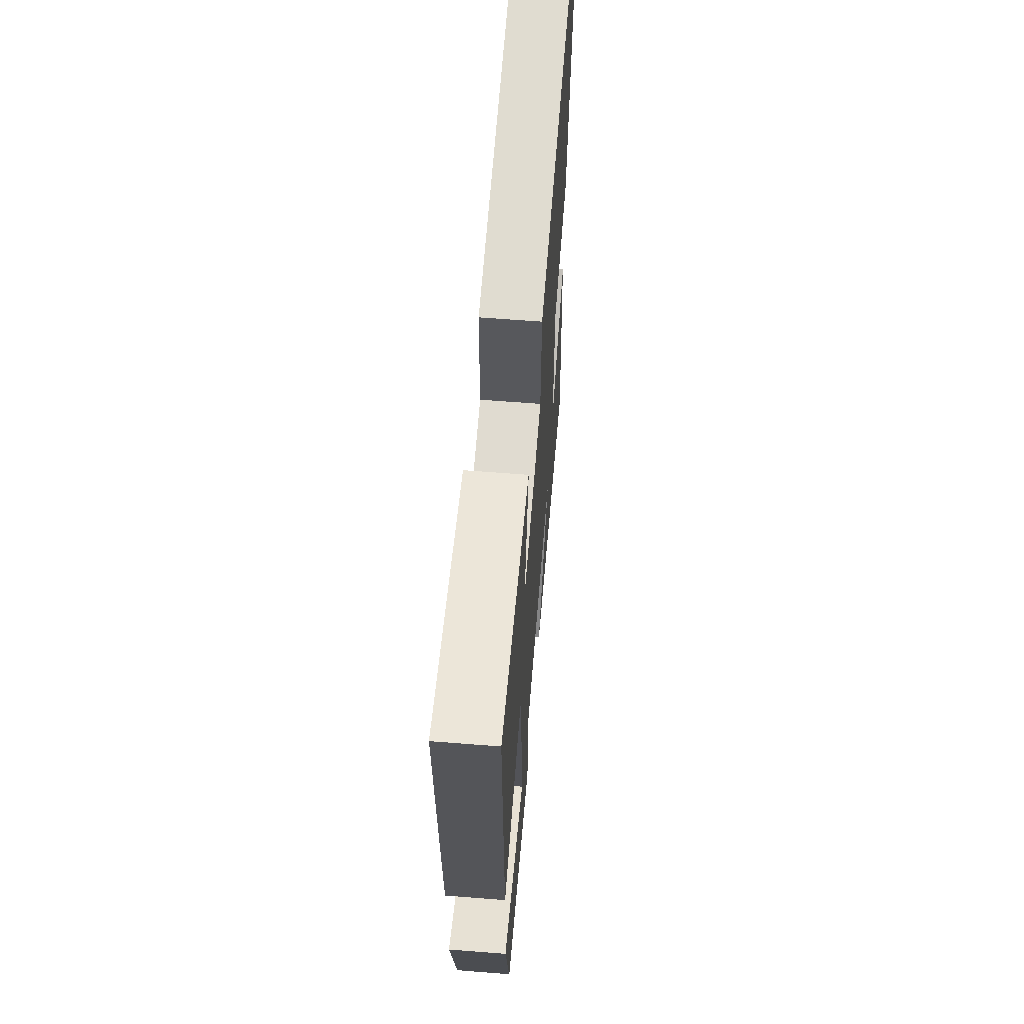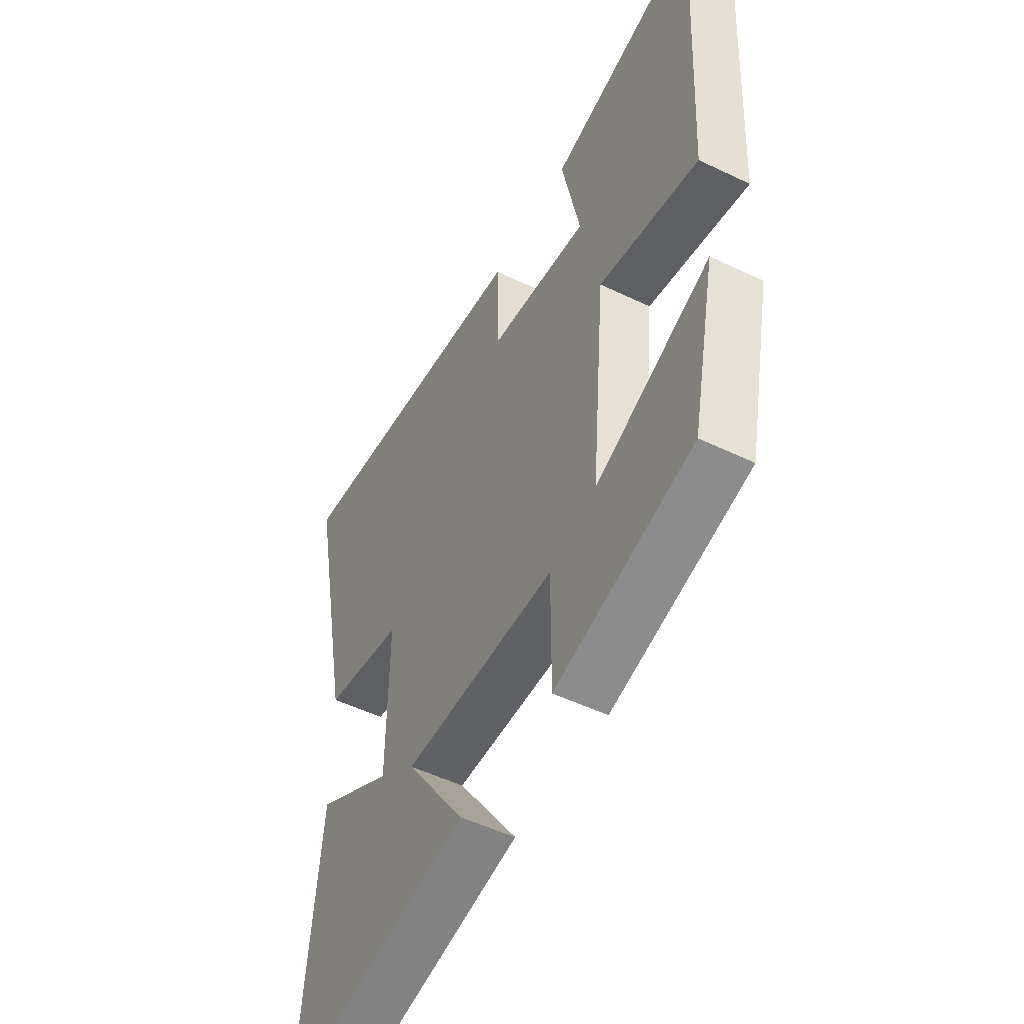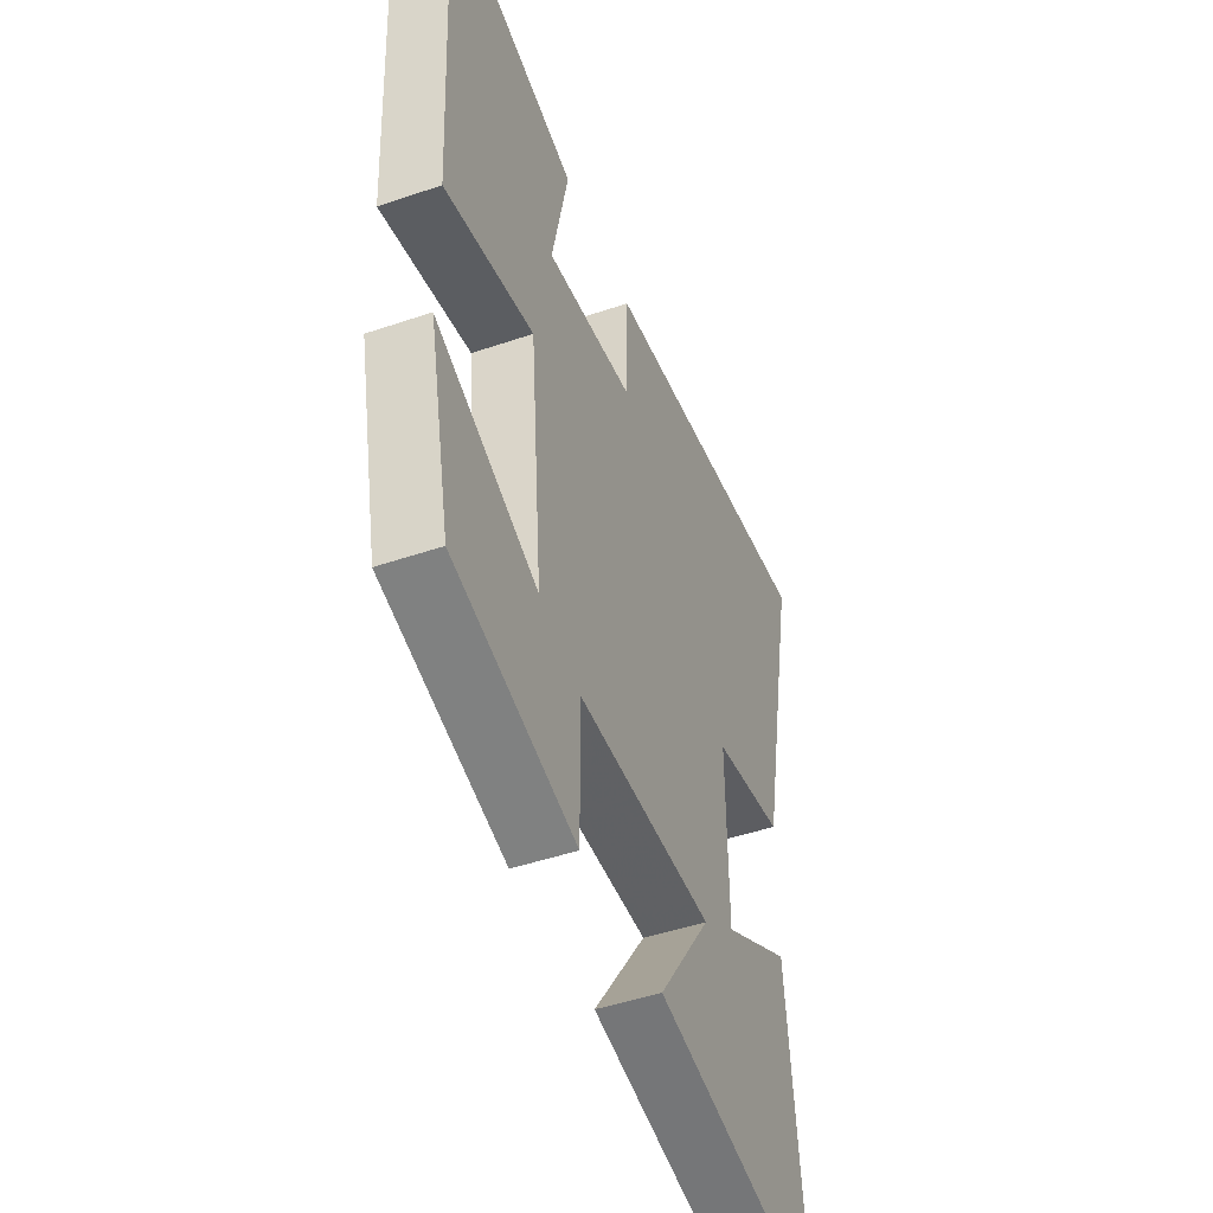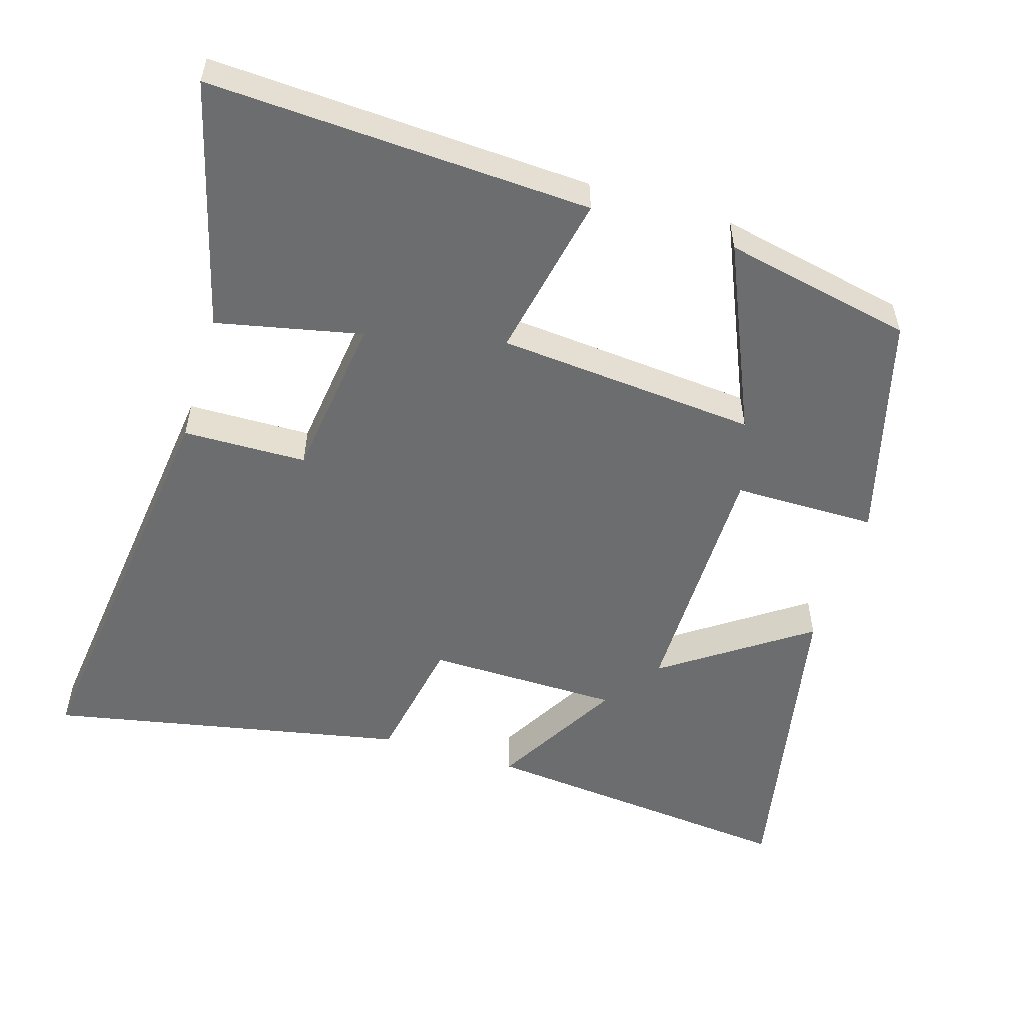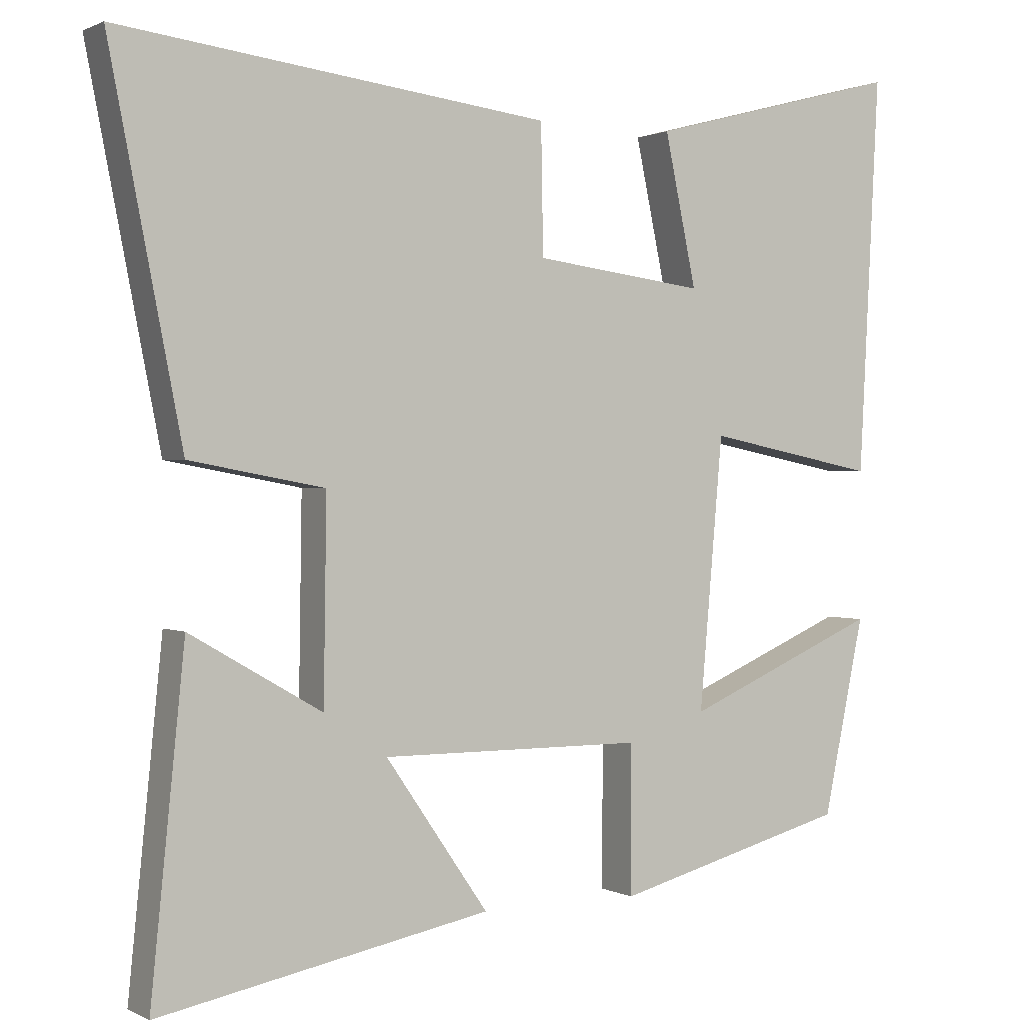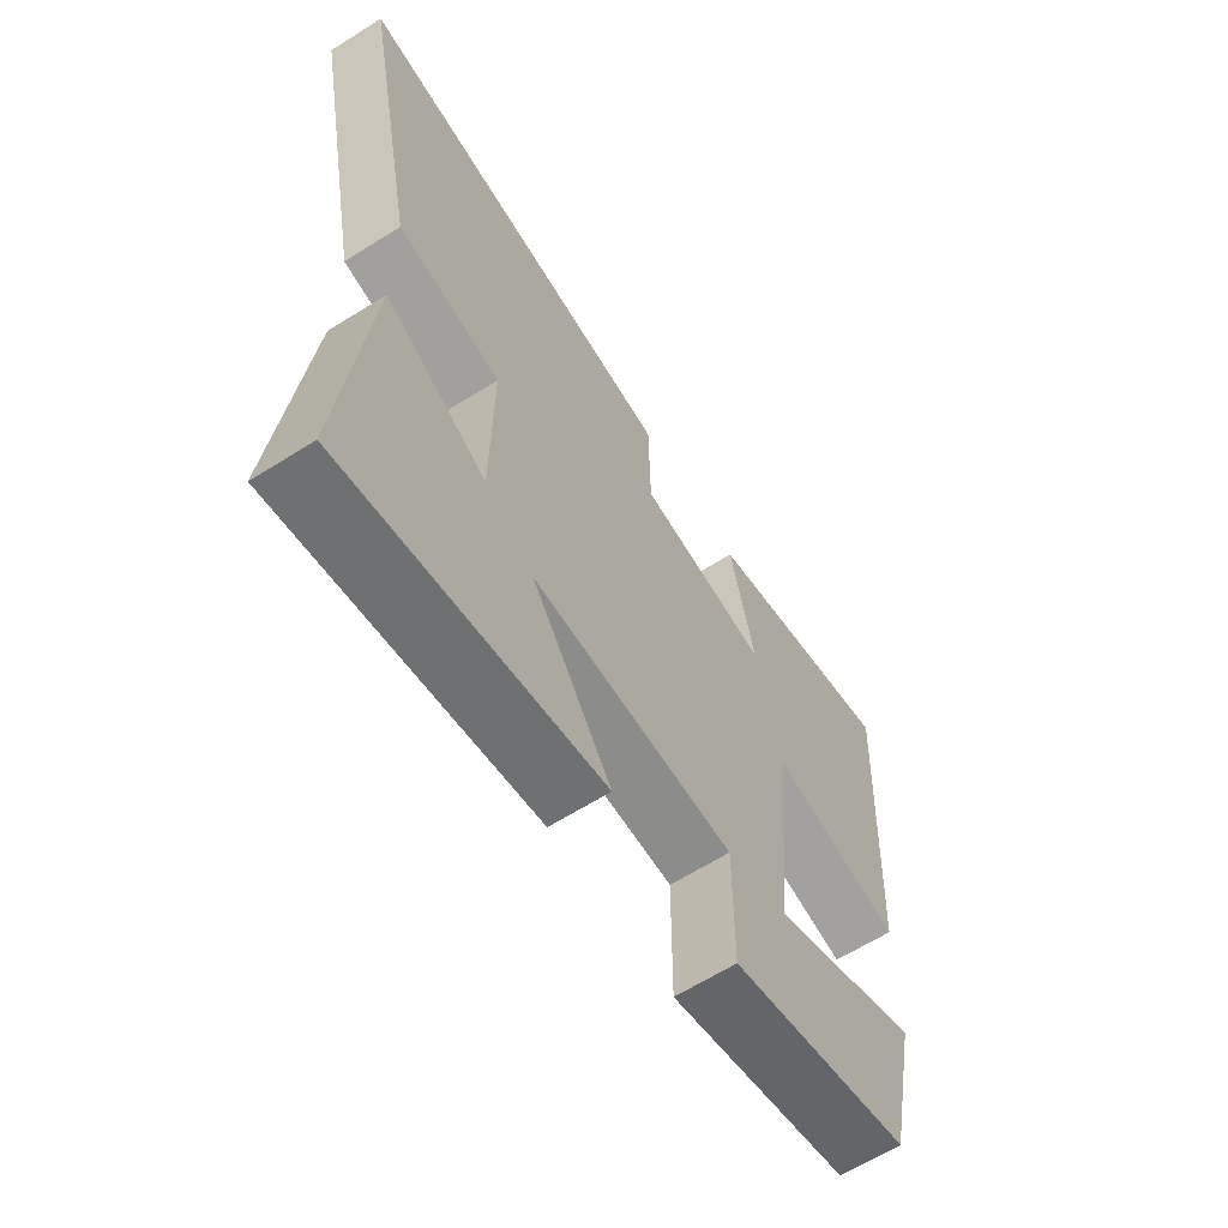
<metadata>
{"format":"obj","ext":"obj","renderer":"f3d","projection":"perspective","resolution":1024,"background":"white","views":[{"elev":62.3,"azim":94.6,"up":"+Z"},{"elev":-50.7,"azim":62.2,"up":"+Z"},{"elev":-47.1,"azim":111.1,"up":"+Z"},{"elev":-53.9,"azim":73.1,"up":"+Y"},{"elev":0.9,"azim":-30.2,"up":"+Z"},{"elev":-63.8,"azim":-57.6,"up":"+Z"}]}
</metadata>
<code>
v -0.599 0.07 0.572
v -0.013 0.07 0.5
v -0.01 0.07 0.326
v 0.222 0.07 0.296
v 0.179 0.07 0.5
v 0.528 0.07 0.592
v 0.5 0.07 0.055
v 0.266 0.07 0.102
v 0.234 0.07 -0.264
v 0.5 0.07 -0.149
v 0.444 0.07 -0.415
v 0.124 0.07 -0.5
v 0.124 0.07 -0.299
v -0.234 0.07 -0.297
v -0.094 0.07 -0.5
v -0.546 0.07 -0.587
v -0.5 0.07 -0.134
v -0.32 0.07 -0.238
v -0.316 0.07 0.034
v -0.5 0.07 0.068
v -0.599 0 0.572
v -0.013 0 0.5
v -0.01 0 0.326
v 0.222 0 0.296
v 0.179 0 0.5
v 0.528 0 0.592
v 0.5 0 0.055
v 0.266 0 0.102
v 0.234 0 -0.264
v 0.5 0 -0.149
v 0.444 0 -0.415
v 0.124 0 -0.5
v 0.124 0 -0.299
v -0.234 0 -0.297
v -0.094 0 -0.5
v -0.546 0 -0.587
v -0.5 0 -0.134
v -0.32 0 -0.238
v -0.316 0 0.034
v -0.5 0 0.068
f 1 2 3
f 20 1 3
f 19 20 3
f 18 19 3 4
f 16 17 18
f 15 16 18
f 14 15 18
f 13 14 18 4
f 12 13 4
f 9 10 11 12
f 8 9 12 4
f 6 7 8
f 5 6 8
f 4 5 8
f 23 22 21
f 23 21 40
f 23 40 39
f 24 23 39 38
f 38 37 36
f 38 36 35
f 38 35 34
f 24 38 34 33
f 24 33 32
f 32 31 30 29
f 24 32 29 28
f 28 27 26
f 28 26 25
f 28 25 24
f 1 21 22 2
f 2 22 23 3
f 3 23 24 4
f 4 24 25 5
f 5 25 26 6
f 6 26 27 7
f 7 27 28 8
f 8 28 29 9
f 9 29 30 10
f 10 30 31 11
f 11 31 32 12
f 12 32 33 13
f 13 33 34 14
f 14 34 35 15
f 15 35 36 16
f 16 36 37 17
f 17 37 38 18
f 18 38 39 19
f 19 39 40 20
f 20 40 21 1

</code>
